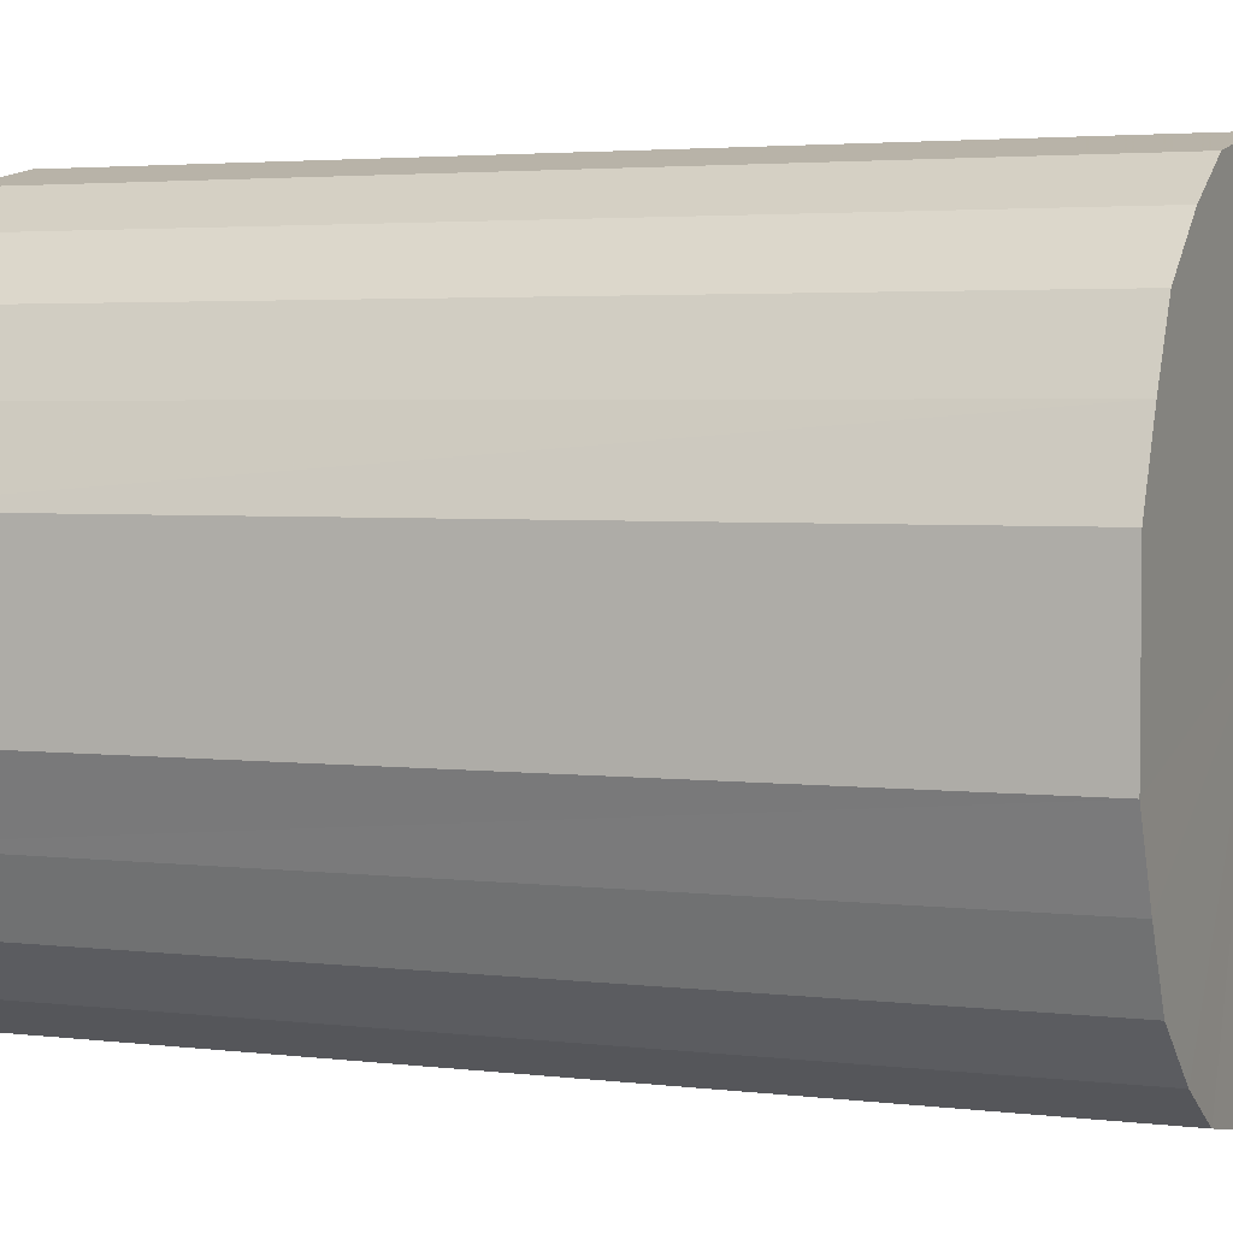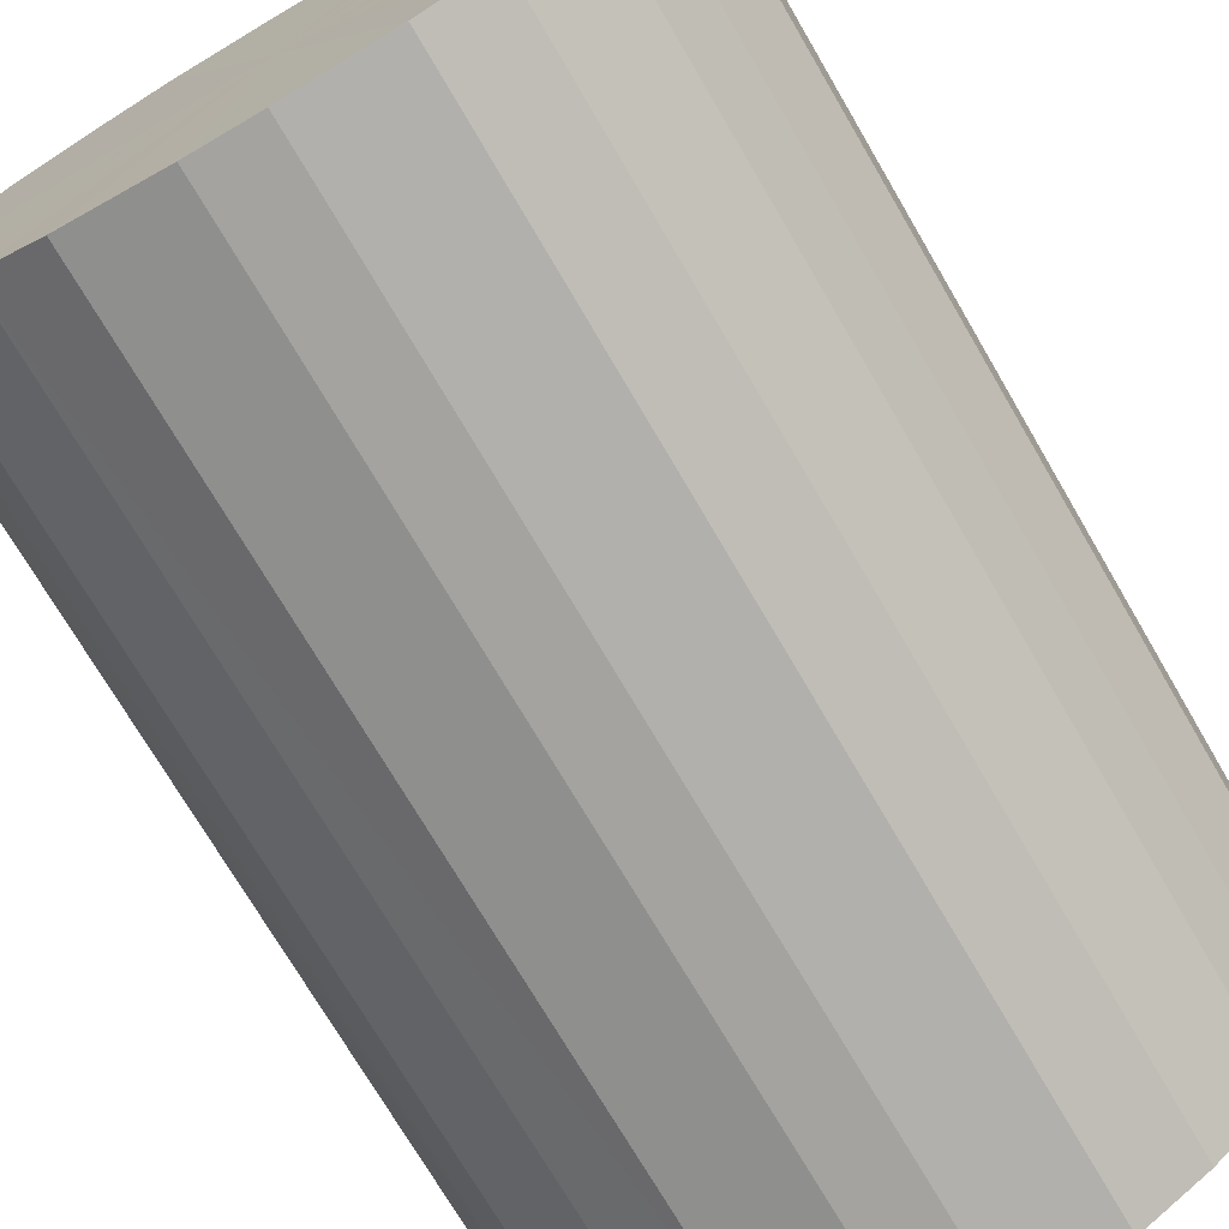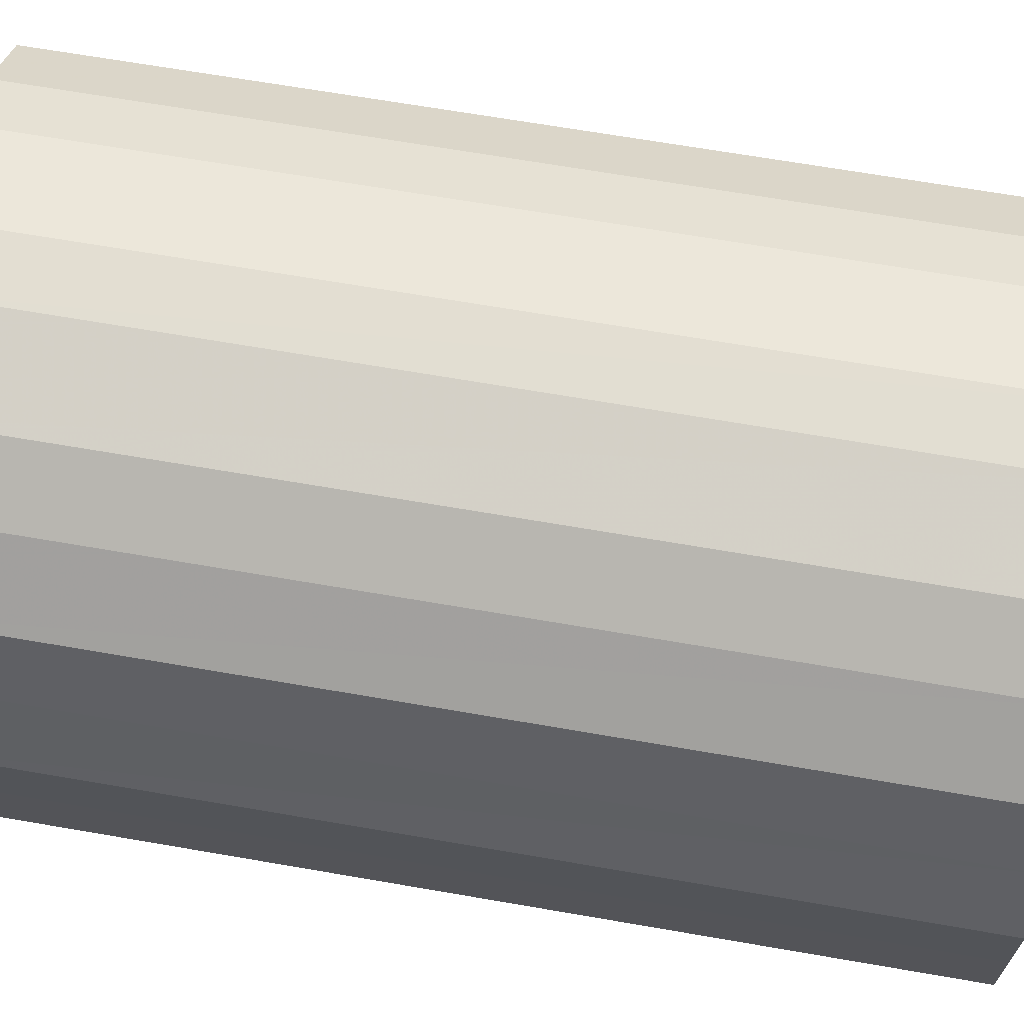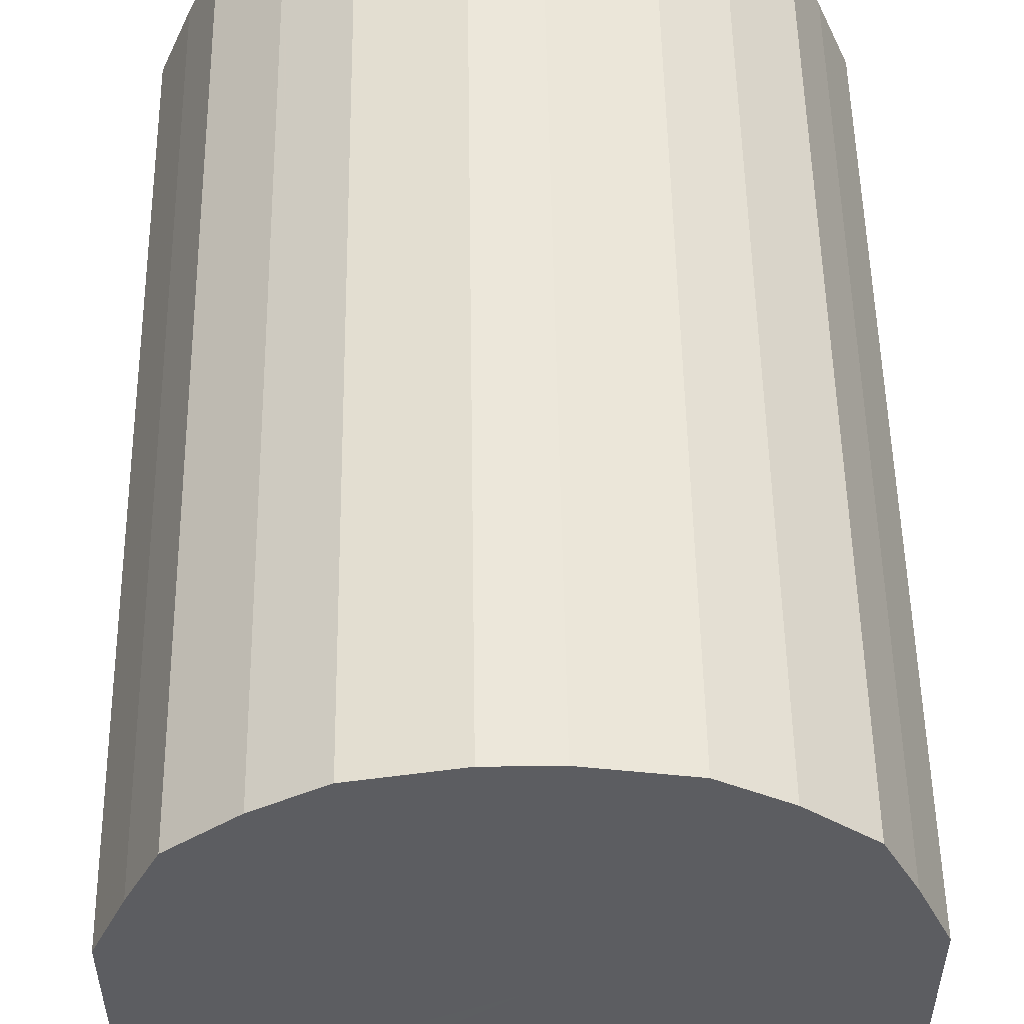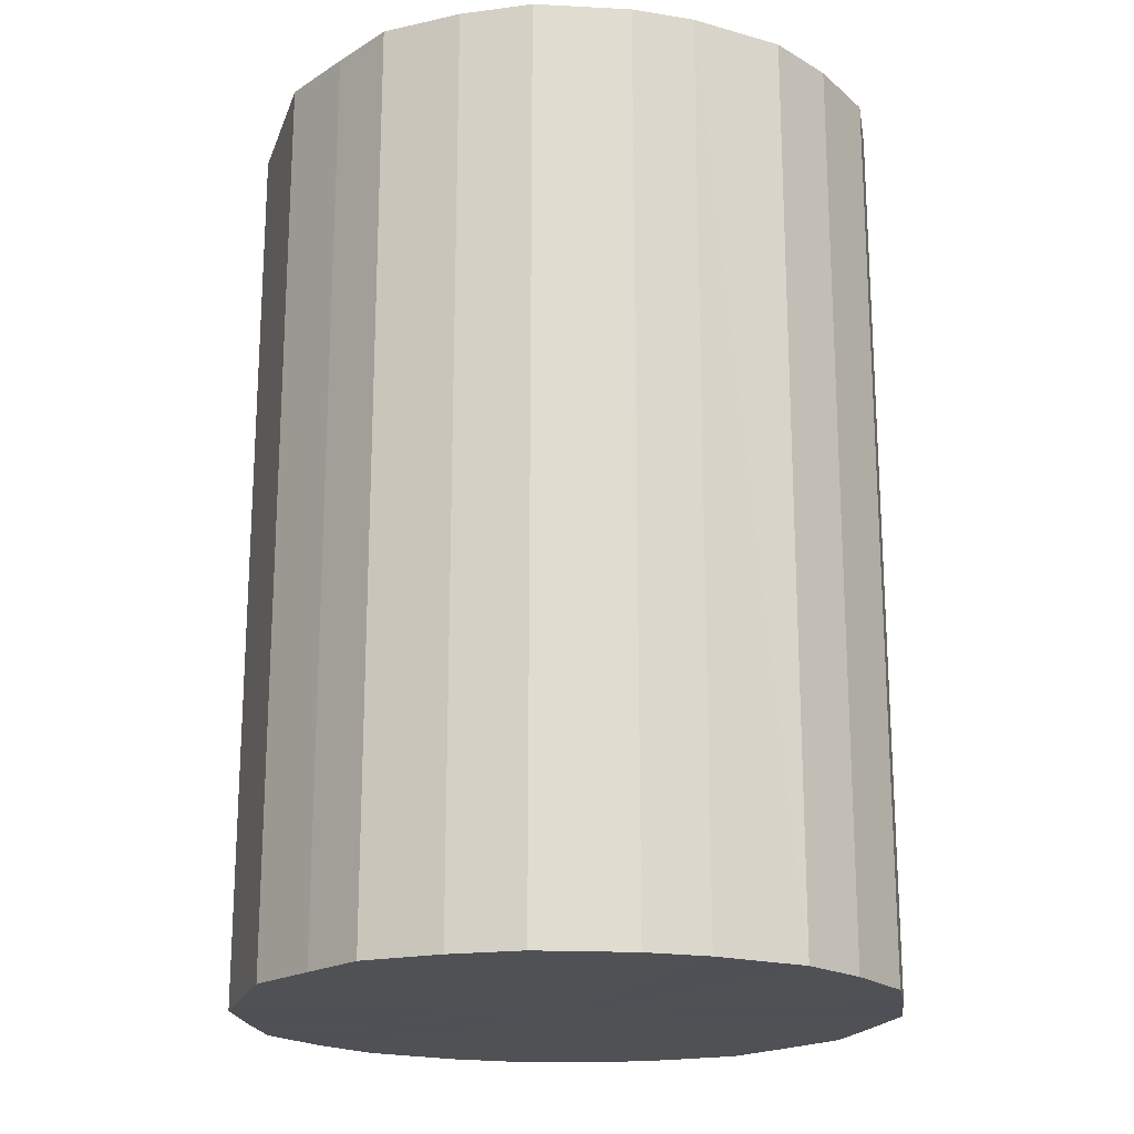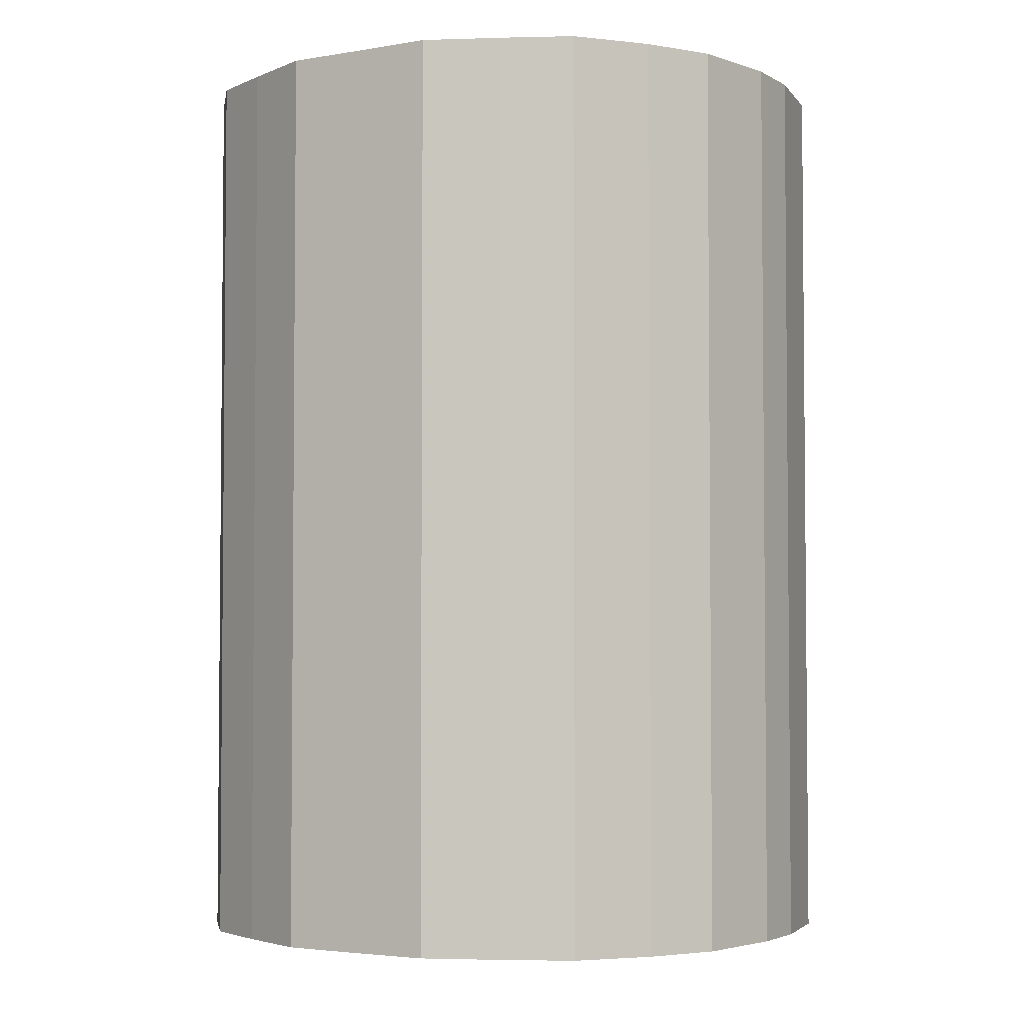
<metadata>
{"format":"obj","ext":"obj","renderer":"f3d","projection":"perspective","resolution":1024,"background":"white","views":[{"elev":3.3,"azim":112.7,"up":"+Z"},{"elev":-72.8,"azim":-149.7,"up":"+Z"},{"elev":67.8,"azim":-80.2,"up":"+Z"},{"elev":52.9,"azim":-0.9,"up":"+Z"},{"elev":-19.6,"azim":-16.7,"up":"+Y"},{"elev":-3.4,"azim":-60.0,"up":"+Y"}]}
</metadata>
<code>
o 6144
v 2172 1866 13.61
v 2172 1866 13.63
v 2172 1866 13.61
v 2172 1866 13.66
v 2172 1866 13.63
v 2172 1866 13.58
v 2172 1866 13.58
v 2172 1866 13.68
v 2172 1866 13.66
v 2172 1866 13.56
v 2172 1866 13.56
v 2172 1866 13.69
v 2172 1866 13.68
v 2172 1866 13.54
v 2172 1866 13.54
v 2172 1866 13.71
v 2172 1866 13.69
v 2172 1866 13.52
v 2172 1866 13.52
v 2172 1866 13.71
v 2172 1866 13.71
v 2172 1866 13.51
v 2172 1866 13.51
v 2172 1866 13.71
v 2172 1866 13.71
v 2172 1866 13.51
v 2172 1866 13.51
v 2172 1866 13.71
v 2172 1866 13.71
v 2172 1866 13.51
v 2172 1866 13.51
v 2173 1866 13.69
v 2172 1866 13.71
v 2172 1866 13.51
v 2172 1866 13.51
v 2173 1866 13.68
v 2173 1866 13.69
v 2173 1866 13.52
v 2173 1866 13.52
v 2173 1866 13.66
v 2173 1866 13.68
v 2173 1866 13.54
v 2173 1866 13.54
v 2173 1866 13.63
v 2173 1866 13.66
v 2173 1866 13.56
v 2173 1866 13.56
v 2173 1866 13.61
v 2173 1866 13.63
v 2173 1866 13.58
v 2173 1866 13.58
v 2173 1866 13.61
v 2172 1866 13.61
v 2172 1866 13.63
v 2172 1866 13.63
v 2172 1866 13.66
v 2172 1866 13.66
v 2172 1866 13.58
v 2172 1866 13.61
v 2172 1866 13.56
v 2172 1866 13.58
v 2172 1866 13.68
v 2172 1866 13.68
v 2172 1866 13.54
v 2172 1866 13.56
v 2172 1866 13.52
v 2172 1866 13.54
v 2172 1866 13.69
v 2172 1866 13.69
v 2172 1866 13.51
v 2172 1866 13.52
v 2172 1866 13.51
v 2172 1866 13.51
v 2172 1866 13.71
v 2172 1866 13.71
v 2172 1866 13.51
v 2172 1866 13.51
v 2172 1866 13.51
v 2172 1866 13.51
v 2172 1866 13.71
v 2172 1866 13.71
v 2173 1866 13.52
v 2172 1866 13.51
v 2173 1866 13.54
v 2173 1866 13.52
v 2172 1866 13.71
v 2172 1866 13.71
v 2173 1866 13.56
v 2173 1866 13.54
v 2173 1866 13.58
v 2173 1866 13.56
v 2172 1866 13.71
v 2172 1866 13.71
v 2173 1866 13.61
v 2173 1866 13.58
v 2173 1866 13.63
v 2173 1866 13.61
v 2173 1866 13.69
v 2173 1866 13.69
v 2173 1866 13.66
v 2173 1866 13.63
v 2173 1866 13.68
v 2173 1866 13.66
v 2173 1866 13.68
v 2172 1866 13.61
v 2172 1866 13.63
v 2172 1866 13.61
v 2172 1866 13.66
v 2172 1866 13.58
v 2172 1866 13.68
v 2172 1866 13.56
v 2172 1866 13.69
v 2172 1866 13.54
v 2172 1866 13.71
v 2172 1866 13.52
v 2172 1866 13.71
v 2172 1866 13.51
v 2172 1866 13.71
v 2172 1866 13.51
v 2172 1866 13.71
v 2172 1866 13.51
v 2173 1866 13.69
v 2172 1866 13.51
v 2173 1866 13.68
v 2173 1866 13.52
v 2173 1866 13.66
v 2173 1866 13.54
v 2173 1866 13.63
v 2173 1866 13.56
v 2173 1866 13.61
v 2173 1866 13.58
v 2172 1866 13.61
v 2172 1866 13.61
v 2172 1866 13.63
v 2172 1866 13.58
v 2172 1866 13.66
v 2172 1866 13.56
v 2172 1866 13.68
v 2172 1866 13.54
v 2172 1866 13.69
v 2172 1866 13.52
v 2172 1866 13.71
v 2172 1866 13.51
v 2172 1866 13.71
v 2172 1866 13.51
v 2172 1866 13.71
v 2172 1866 13.51
v 2172 1866 13.71
v 2172 1866 13.51
v 2173 1866 13.69
v 2173 1866 13.52
v 2173 1866 13.68
v 2173 1866 13.54
v 2173 1866 13.66
v 2173 1866 13.56
v 2173 1866 13.63
v 2173 1866 13.58
v 2173 1866 13.61
f 1 2 3
f 2 4 5
f 6 1 7
f 4 8 9
f 10 6 11
f 8 12 13
f 14 10 15
f 12 16 17
f 18 14 19
f 16 20 21
f 22 18 23
f 20 24 25
f 26 22 27
f 24 28 29
f 30 26 31
f 28 32 33
f 34 30 35
f 32 36 37
f 38 34 39
f 36 40 41
f 42 38 43
f 40 44 45
f 46 42 47
f 44 48 49
f 50 46 51
f 48 50 52
f 53 54 55
f 55 56 57
f 58 59 53
f 60 61 58
f 57 62 63
f 64 65 60
f 66 67 64
f 63 68 69
f 70 71 66
f 72 73 70
f 69 74 75
f 76 77 72
f 78 79 76
f 75 80 81
f 82 83 78
f 84 85 82
f 81 86 87
f 88 89 84
f 90 91 88
f 87 92 93
f 94 95 90
f 96 97 94
f 93 98 99
f 100 101 96
f 102 103 100
f 99 104 102
f 105 106 107
f 105 108 106
f 105 107 109
f 105 110 108
f 105 109 111
f 105 112 110
f 105 111 113
f 105 114 112
f 105 113 115
f 105 116 114
f 105 115 117
f 105 118 116
f 105 117 119
f 105 120 118
f 105 119 121
f 105 122 120
f 105 121 123
f 105 124 122
f 105 123 125
f 105 126 124
f 105 125 127
f 105 128 126
f 105 127 129
f 105 130 128
f 105 129 131
f 105 131 130
f 132 133 134
f 132 135 133
f 132 134 136
f 132 137 135
f 132 136 138
f 132 139 137
f 132 138 140
f 132 141 139
f 132 140 142
f 132 143 141
f 132 142 144
f 132 145 143
f 132 144 146
f 132 147 145
f 132 146 148
f 132 149 147
f 132 148 150
f 132 151 149
f 132 150 152
f 132 153 151
f 132 152 154
f 132 155 153
f 132 154 156
f 132 157 155
f 132 156 158
f 132 158 157

</code>
